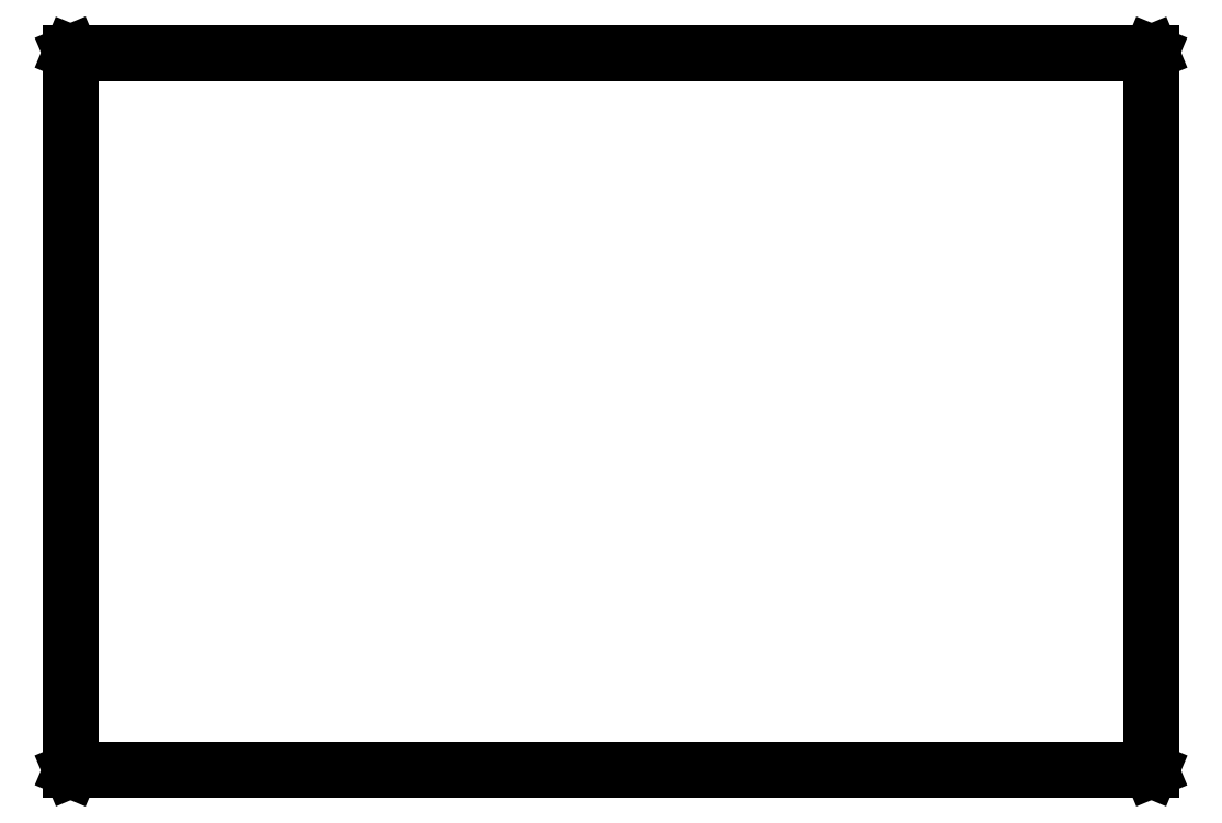
<metadata>
{"format":"dxf","ext":"dxf","renderer":"ezdxf+matplotlib","layout":"modelspace","background":"white","min_lineweight":24,"dpi":150}
</metadata>
<code>
0
SECTION
2
ENTITIES
0
LINE
8
BLACK
10
7.275
20
-2.856
11
7.276
21
-2.856
0
LINE
8
BLACK
10
7.276
20
-2.856
11
7.276
21
-2.857
0
LINE
8
BLACK
10
7.276
20
-2.857
11
7.276
21
-4.437
0
LINE
8
BLACK
10
7.276
20
-4.437
11
7.276
21
-4.438
0
LINE
8
BLACK
10
7.276
20
-4.438
11
7.275
21
-4.438
0
LINE
8
BLACK
10
7.275
20
-4.438
11
4.895
21
-4.438
0
LINE
8
BLACK
10
4.895
20
-4.438
11
4.894
21
-4.438
0
LINE
8
BLACK
10
4.894
20
-4.438
11
4.894
21
-4.437
0
LINE
8
BLACK
10
4.894
20
-4.437
11
4.894
21
-4.437
0
LINE
8
BLACK
10
4.894
20
-4.437
11
4.894
21
-2.857
0
LINE
8
BLACK
10
4.894
20
-2.857
11
4.894
21
-2.856
0
LINE
8
BLACK
10
4.894
20
-2.856
11
4.895
21
-2.856
0
LINE
8
BLACK
10
4.895
20
-2.856
11
7.275
21
-2.856
0
LINE
8
BLACK
10
4.896
20
-2.858
11
4.896
21
-4.436
0
LINE
8
BLACK
10
4.896
20
-4.436
11
7.274
21
-4.436
0
LINE
8
BLACK
10
7.274
20
-4.436
11
7.274
21
-2.858
0
LINE
8
BLACK
10
7.274
20
-2.858
11
4.896
21
-2.858
0
ENDSEC
0
EOF

</code>
